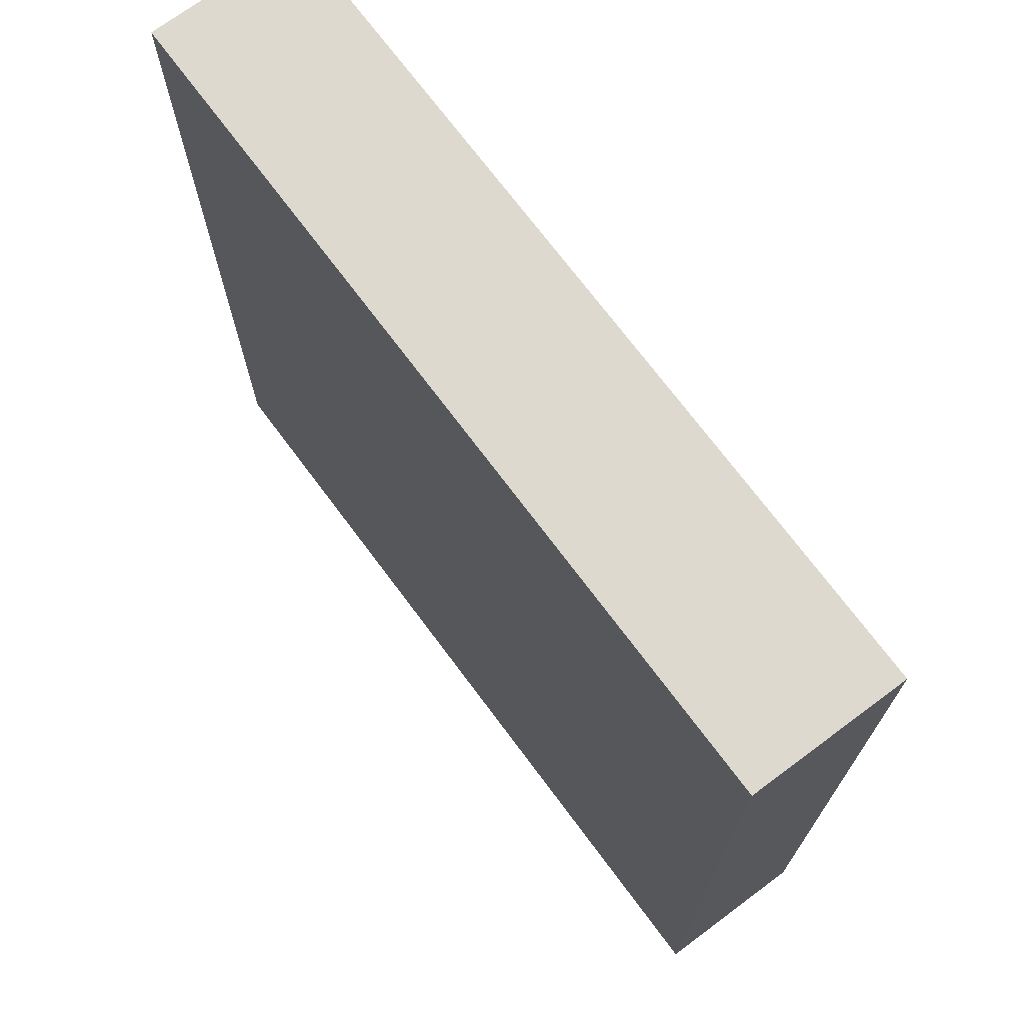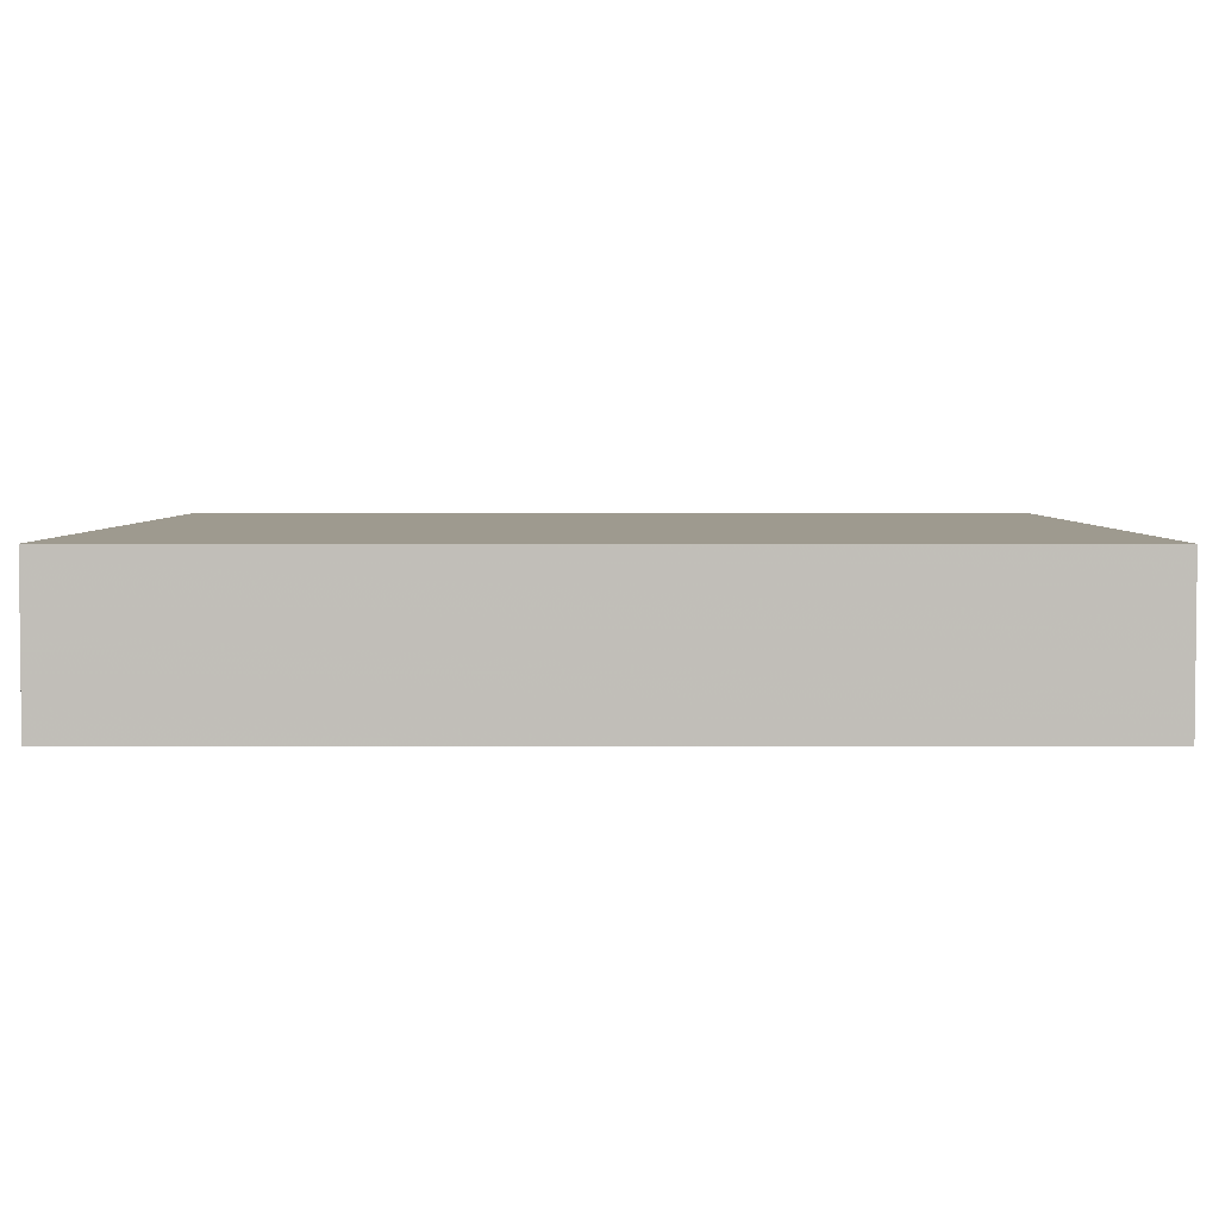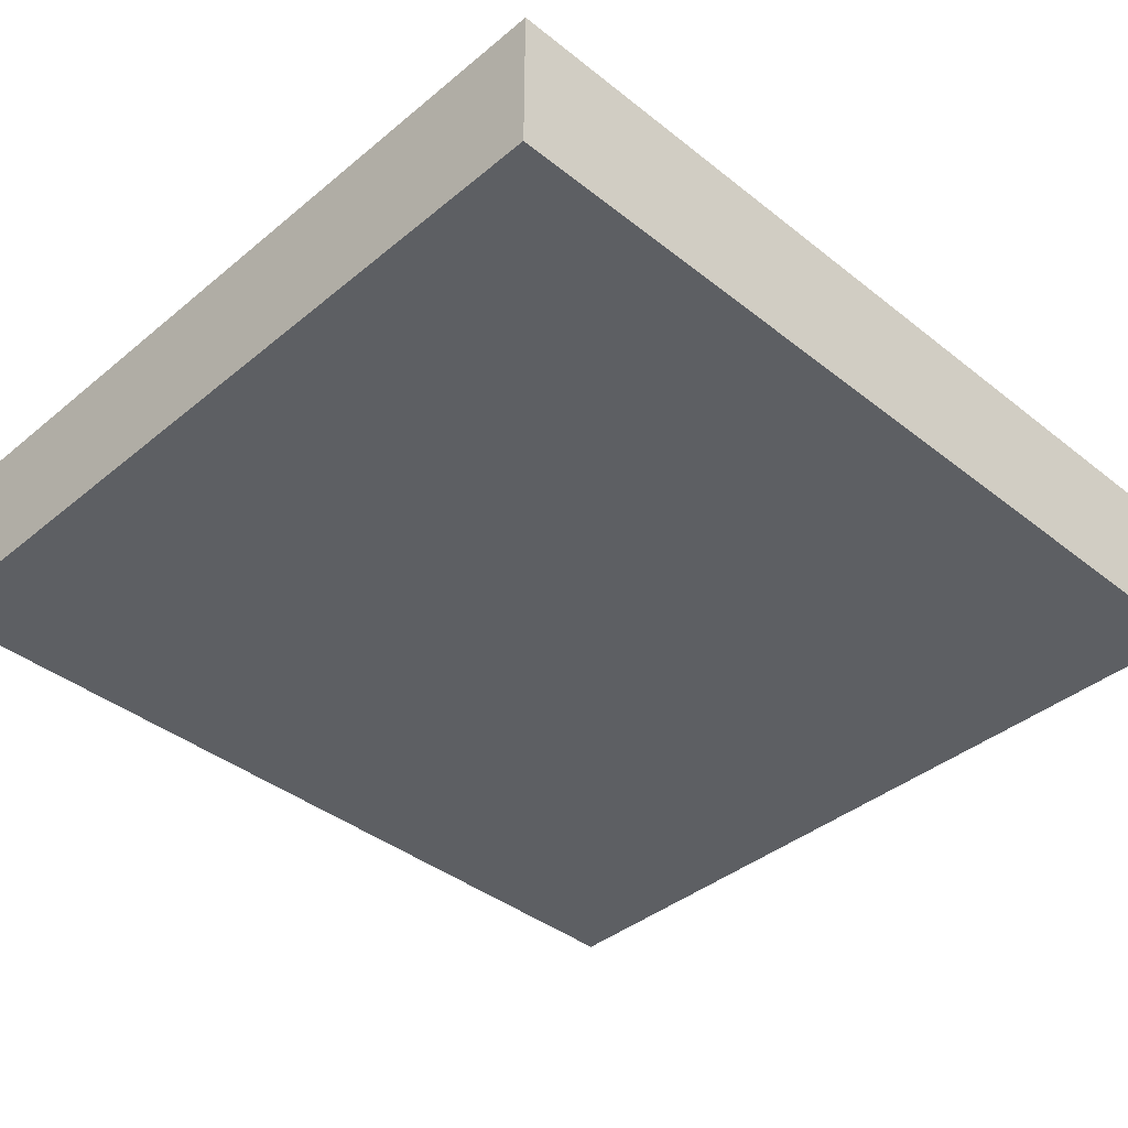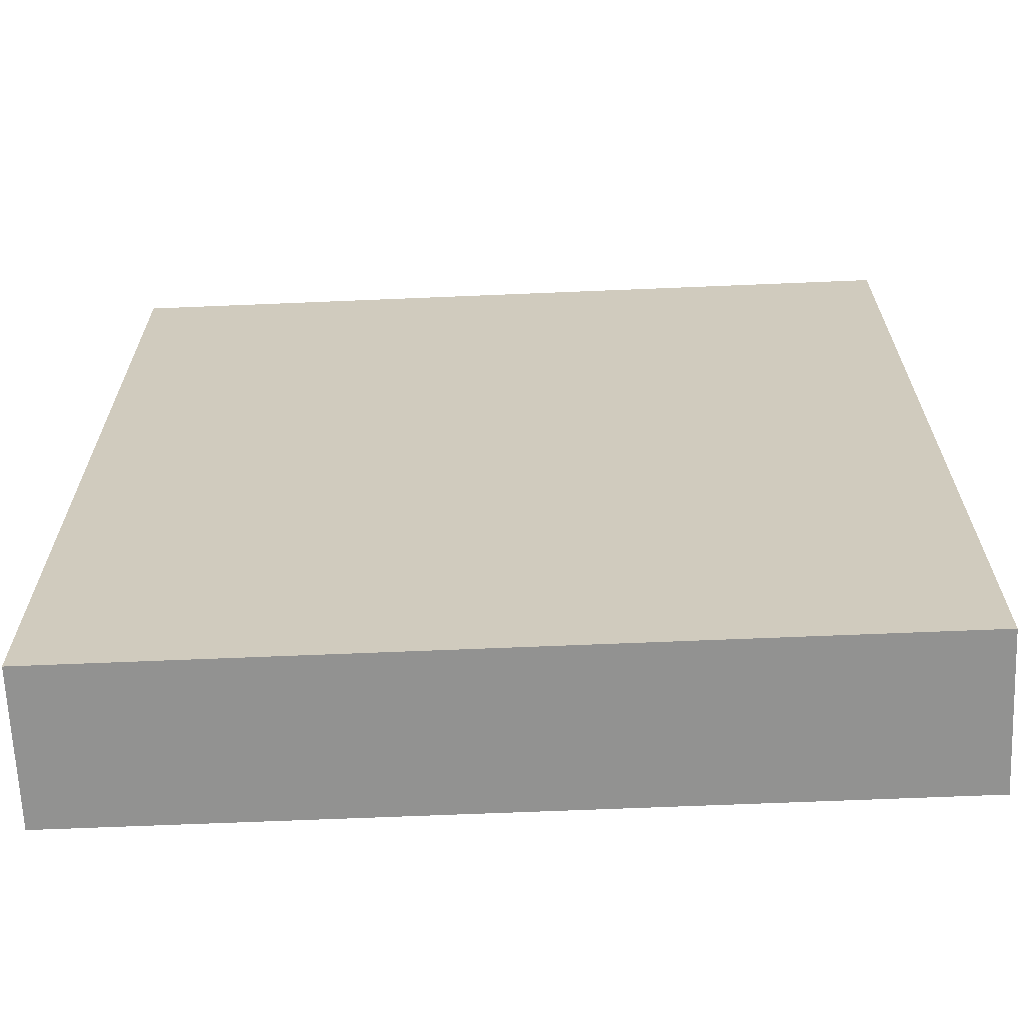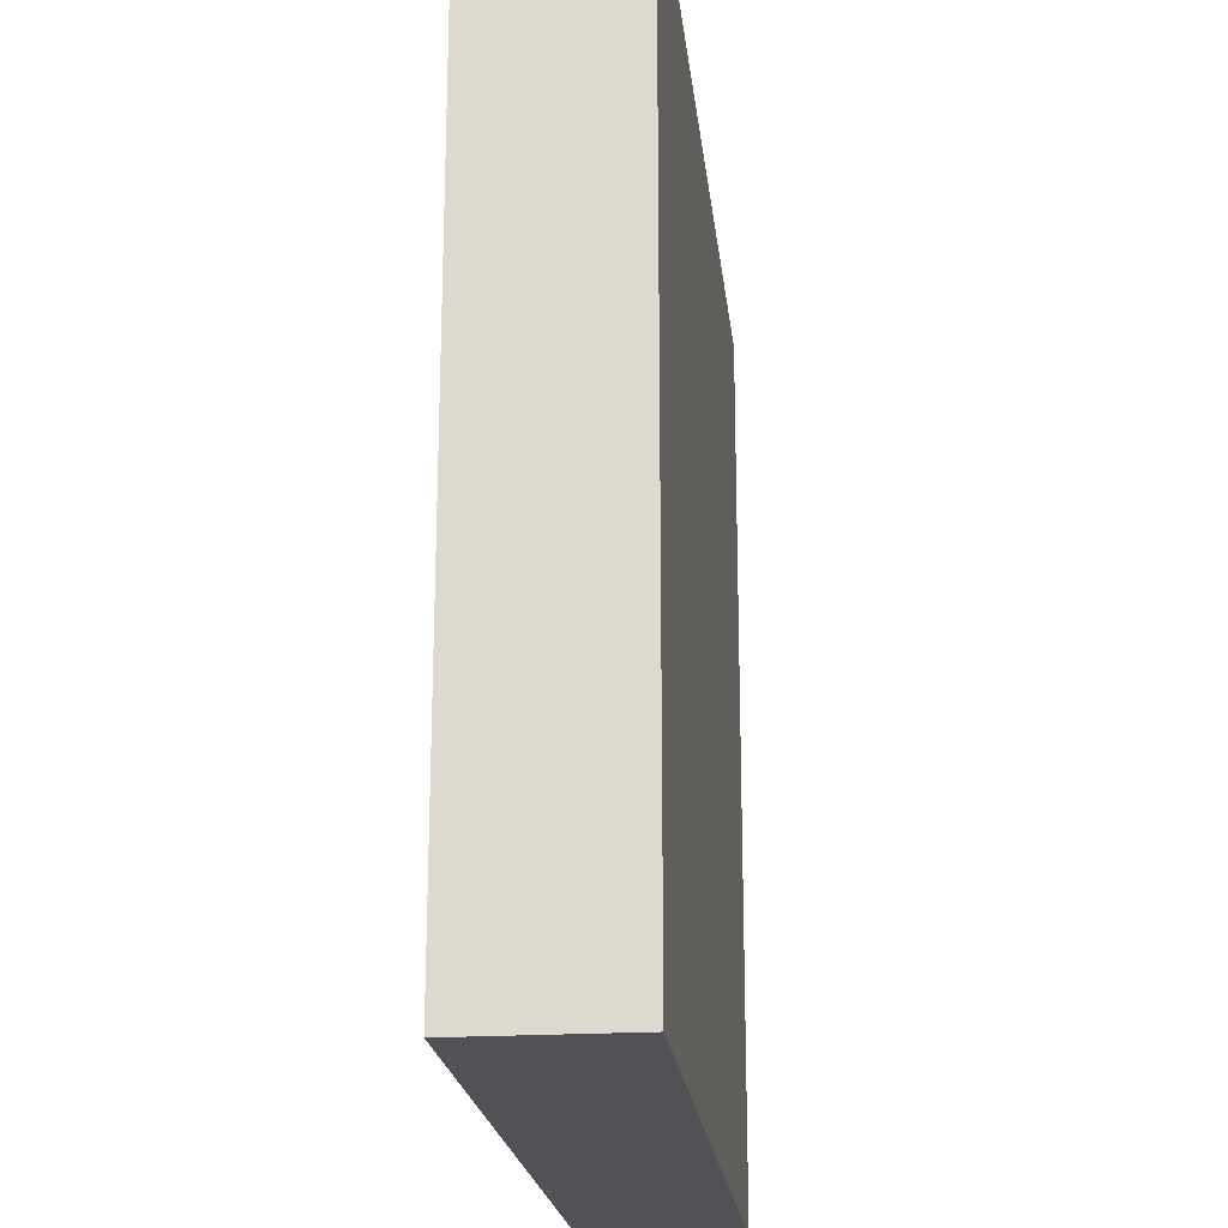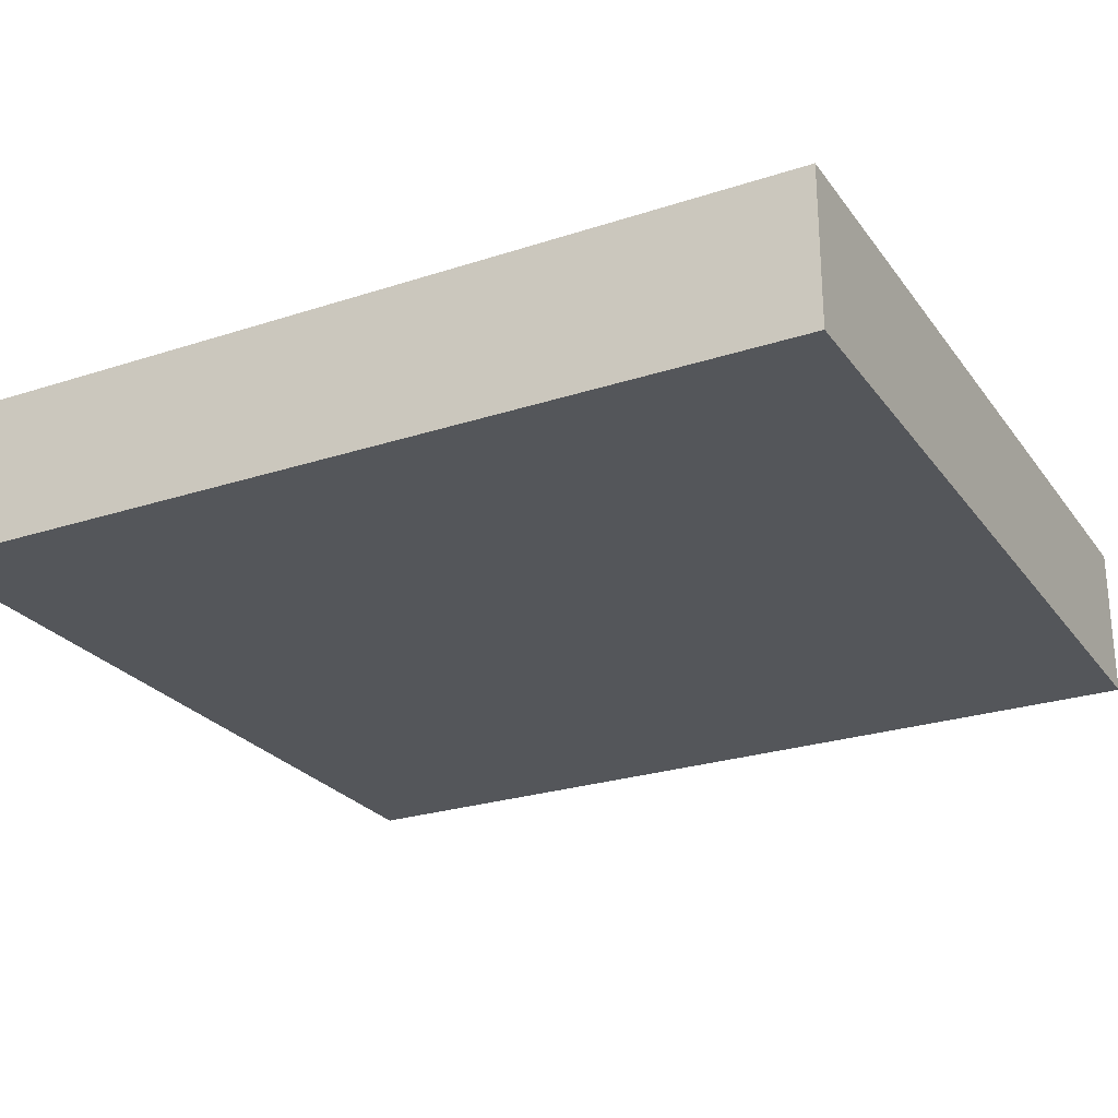
<metadata>
{"format":"obj","ext":"obj","renderer":"f3d","projection":"perspective","resolution":1024,"background":"white","views":[{"elev":71.8,"azim":-126.7,"up":"+Z"},{"elev":3.8,"azim":90.2,"up":"+Y"},{"elev":-39.8,"azim":45.6,"up":"+Y"},{"elev":-66.2,"azim":-177.6,"up":"+Z"},{"elev":-21.2,"azim":96.3,"up":"+Z"},{"elev":-25.5,"azim":117.7,"up":"+Y"}]}
</metadata>
<code>
v -0.1591 -0.2918 -0.01185
v -0.1591 -0.2918 -0.1271
v -0.1591 -0.2719 -0.01185
v -0.2652 -0.2719 -0.01185
v -0.2652 -0.2918 -0.1271
v -0.2652 -0.2719 -0.1271
v -0.2652 -0.2918 -0.01185
v -0.1591 -0.2719 -0.1271
f 1 2 3
f 1 3 4
f 5 2 1
f 6 4 3
f 6 5 4
f 6 2 5
f 7 5 1
f 7 1 4
f 7 4 5
f 8 6 3
f 8 3 2
f 8 2 6

</code>
